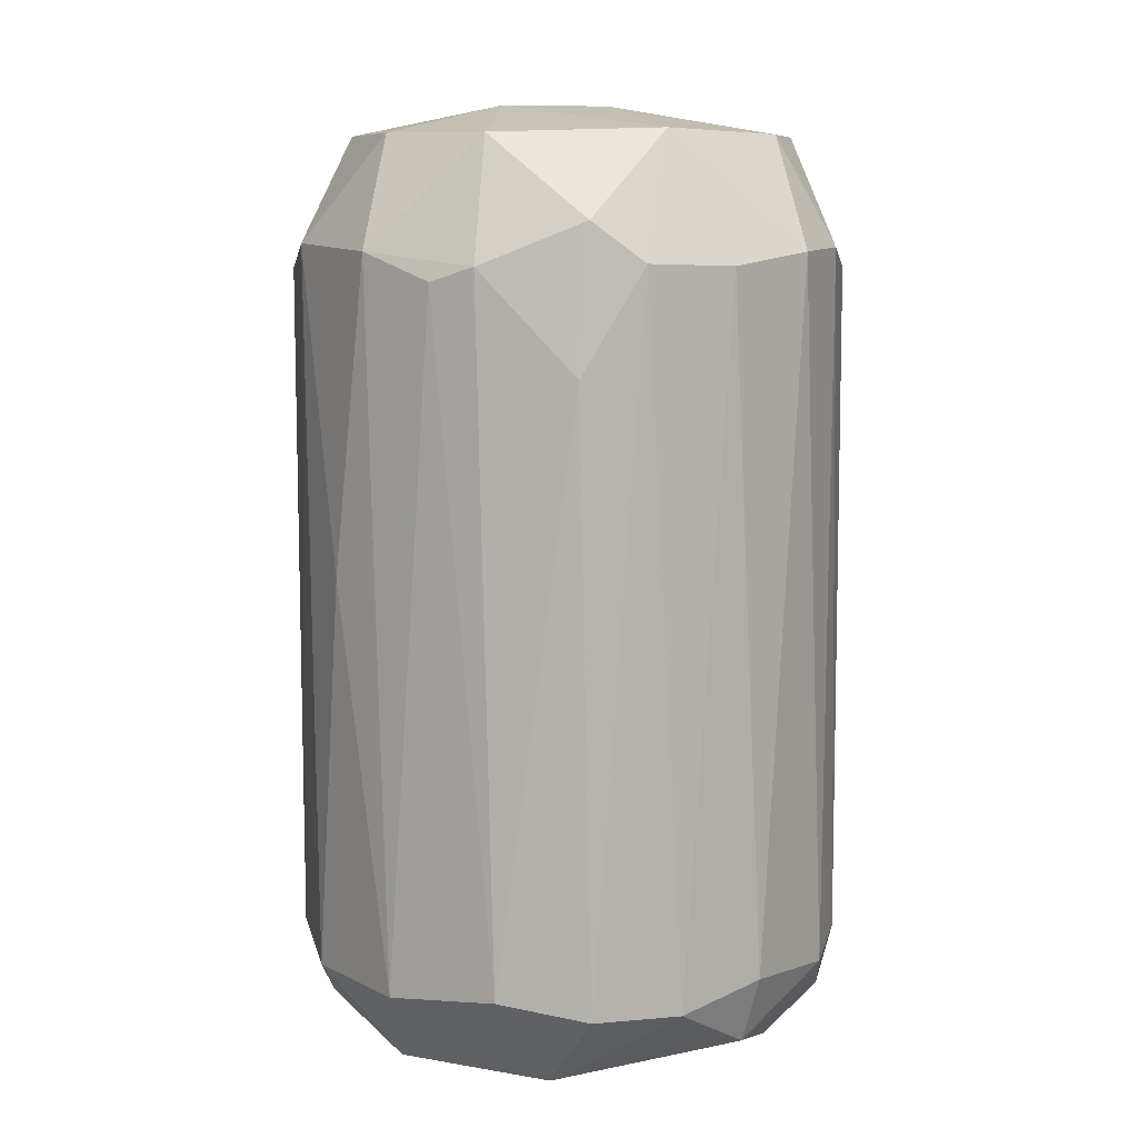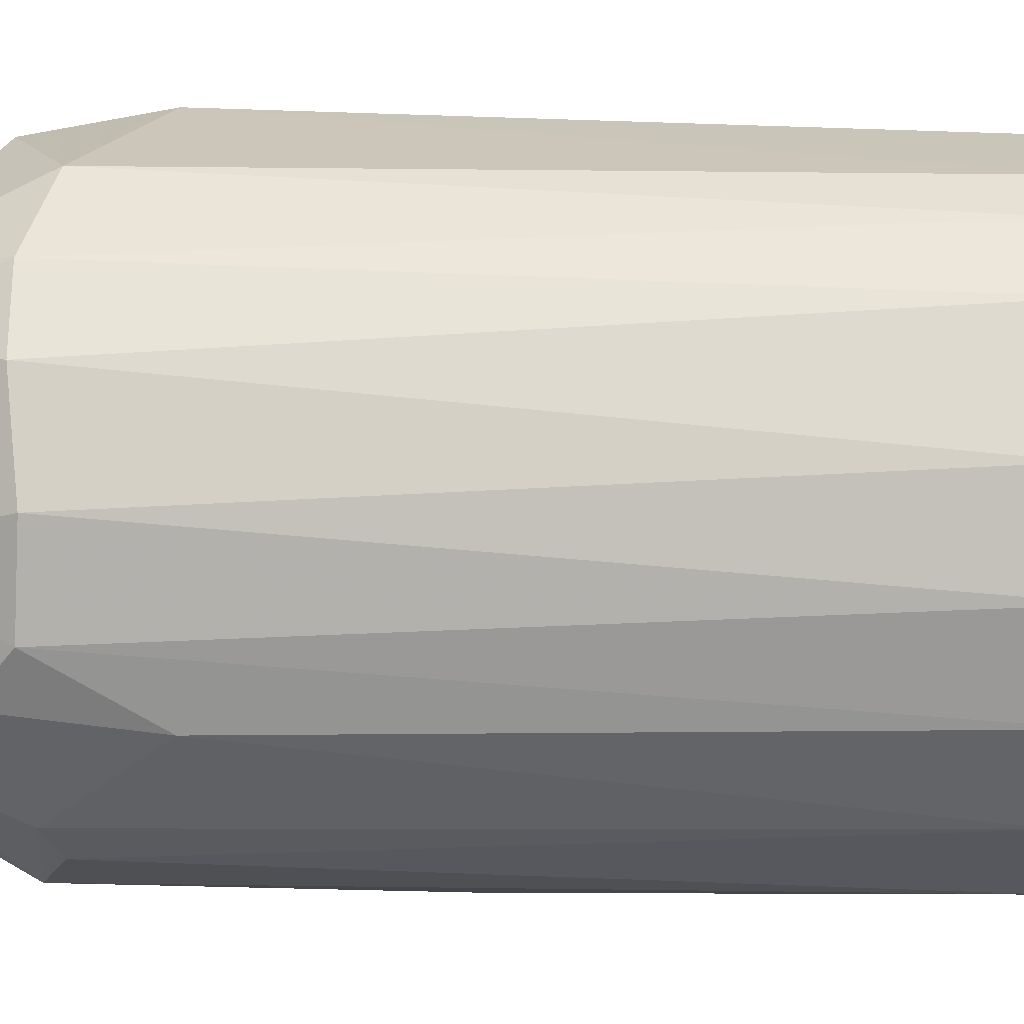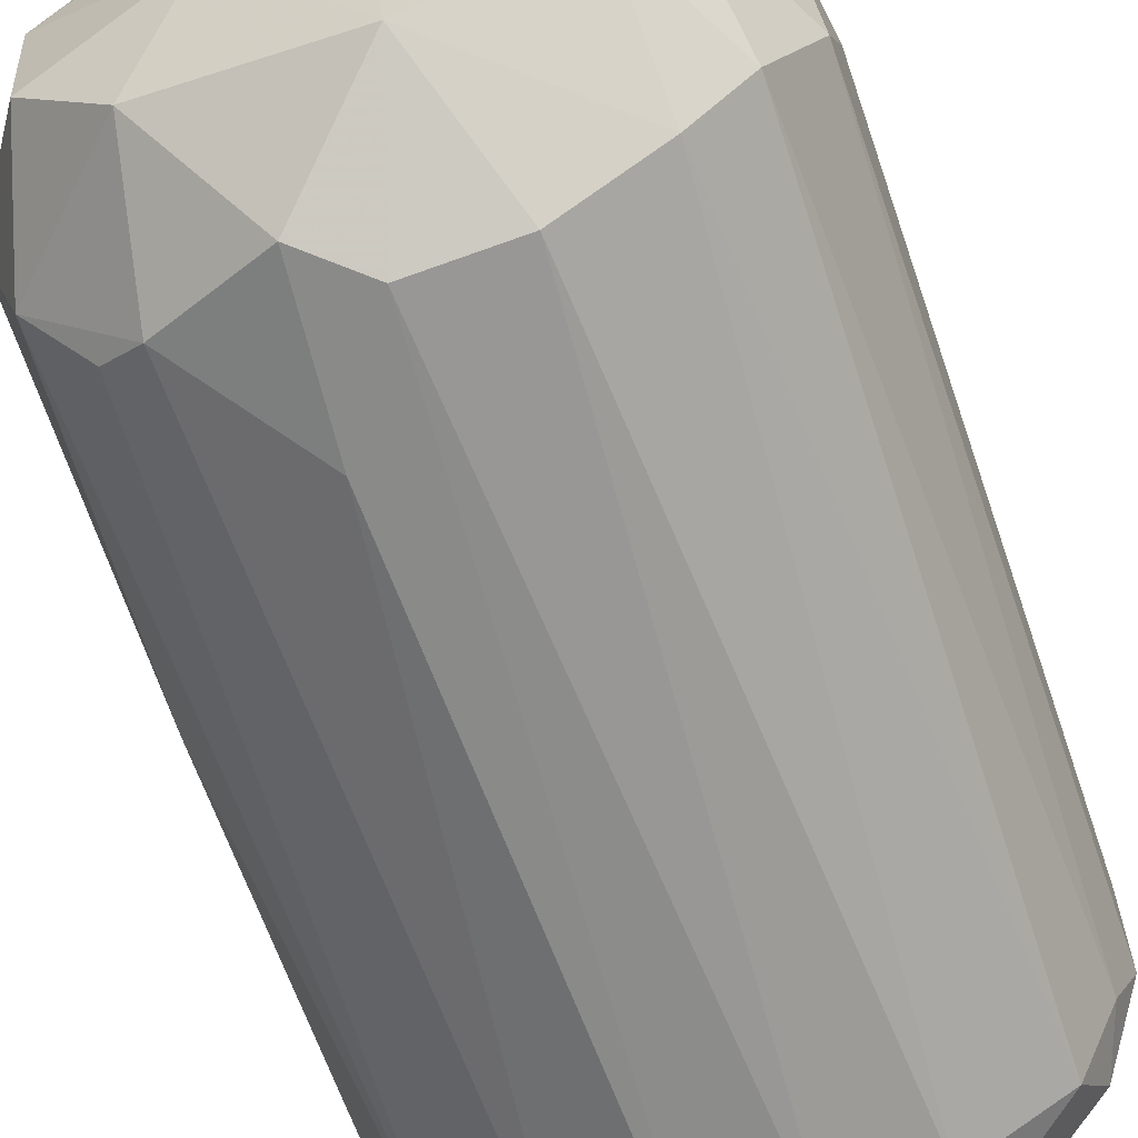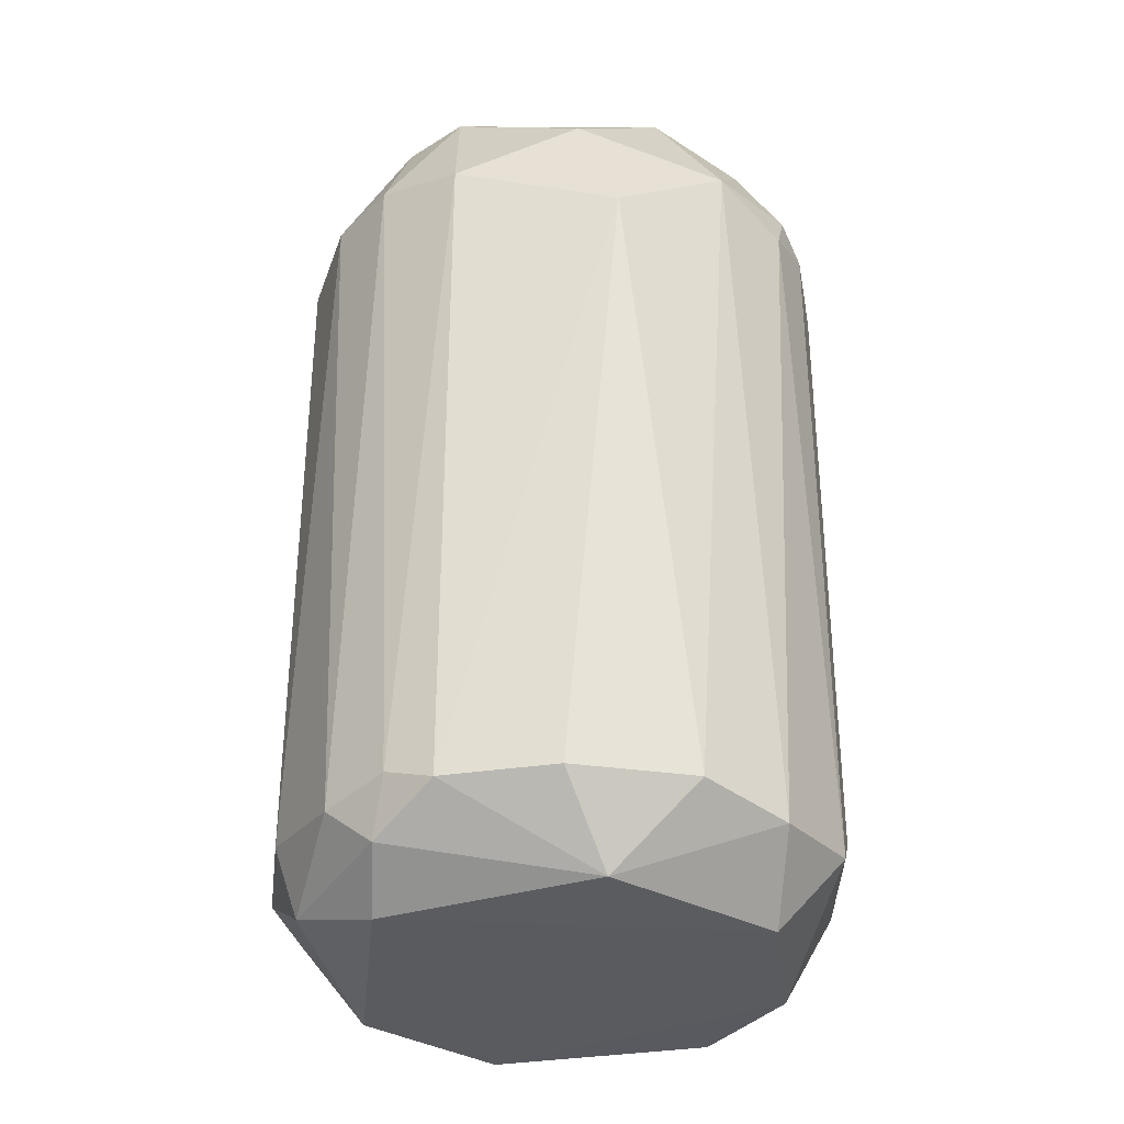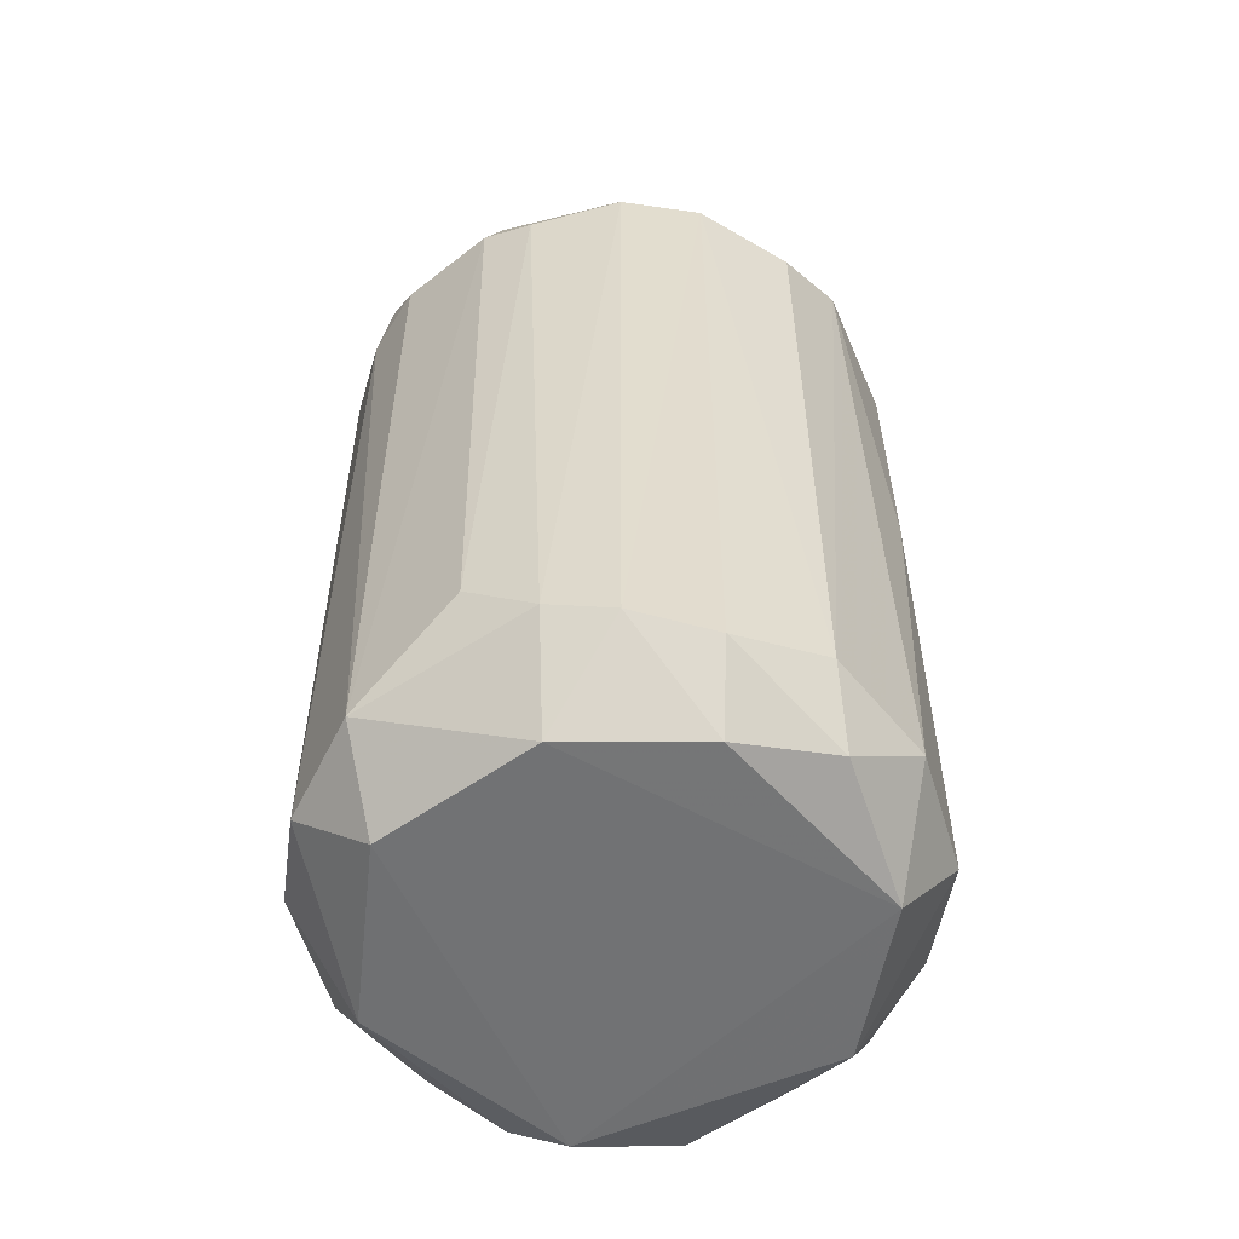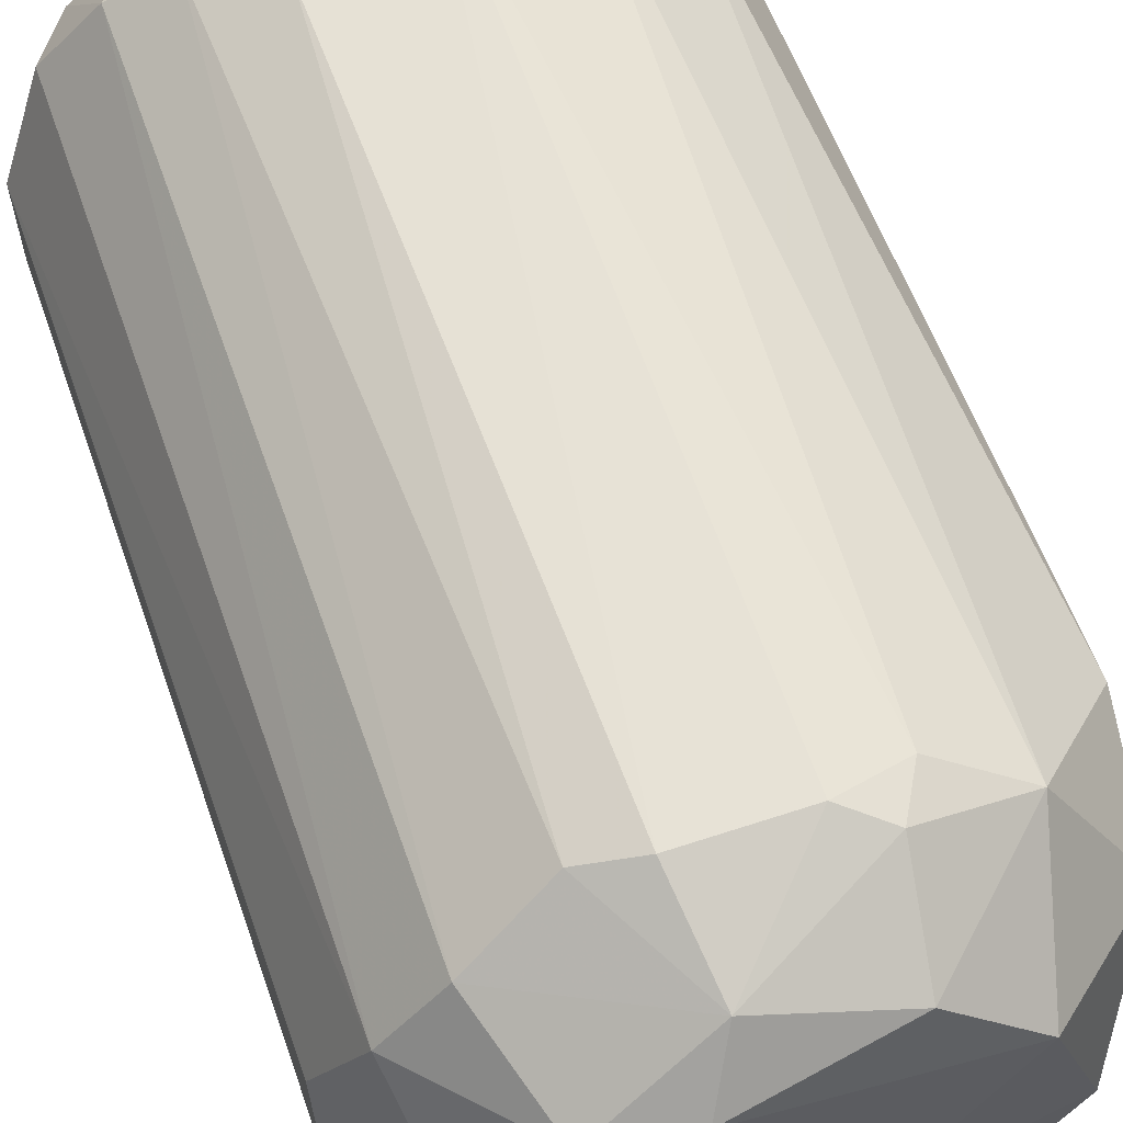
<metadata>
{"format":"obj","ext":"obj","renderer":"f3d","projection":"perspective","resolution":1024,"background":"white","views":[{"elev":9.9,"azim":-13.7,"up":"+Z"},{"elev":-69.2,"azim":89.4,"up":"+Y"},{"elev":-64.1,"azim":19.1,"up":"+Y"},{"elev":-33.2,"azim":101.4,"up":"+Z"},{"elev":-55.3,"azim":-138.9,"up":"+Z"},{"elev":62.7,"azim":-19.3,"up":"+Y"}]}
</metadata>
<code>
v -0.008705 0.0339 -0.04824
v -0.005607 -0.03426 -0.05666
v 0.005548 -0.03429 -0.05671
v 0.003988 -0.004006 0.05065
v 0.03411 0.007146 -0.05646
v -0.03421 -0.002375 0.03408
v 0.01032 0.03267 0.03576
v 0.02266 -0.02581 0.0334
v -0.03124 0.002399 -0.06327
v -0.01814 -0.02914 0.03212
v 0.03253 0.00874 0.03721
v -0.02287 0.026 0.0337
v 0.0182 0.02934 -0.05799
v 0.0294 -0.0151 -0.06134
v -0.02764 -0.02129 -0.05617
v -0.02929 0.01819 -0.05785
v 0.000757 -0.03416 0.03247
v 0.008796 0.02648 -0.06662
v -0.008858 -0.02646 -0.06661
v 0.03405 -0.007119 0.03079
v -0.008896 0.02336 0.04915
v -0.01524 -0.02161 0.04719
v 0.03411 0.01416 0.02276
v 0.02154 -0.01677 0.0471
v 0.01848 0.01691 0.04911
v -0.007156 0.03404 0.03232
v 0.02756 -0.02128 -0.05613
v -0.02636 0.007184 0.04702
v -0.02909 -0.01806 0.03357
v -0.03406 -0.007114 -0.05631
v -0.03405 0.007121 0.03071
v 0.005564 0.03441 -0.05683
v 0.02635 0.01039 -0.0664
v -0.01208 0.02489 -0.06666
v 0.02283 0.02602 0.03372
v 0.02757 0.0213 -0.05614
v -0.01653 0.03066 -0.05443
v 0.02174 -0.01692 -0.06692
v 0.03419 -0.007148 -0.05658
v -0.03419 0.007149 -0.05491
v 0.01646 -0.03061 -0.05437
v 0.01176 -0.03222 0.03204
v -0.02493 -0.01365 -0.06669
v -0.01656 -0.0307 -0.05452
v 0.005624 -0.02505 0.04774
v -0.02933 0.01822 0.03392
v -0.02486 -0.0104 0.04722
v -0.007131 -0.03392 0.01956
v 0.02906 -0.01807 0.03361
v 0.02623 -0.008743 0.04687
v -0.02302 0.02617 -0.05641
v -0.008897 -0.002407 0.05077
v 0.01513 -0.02792 -0.06311
v -0.03214 -0.01331 -0.005709
v -0.01338 0.0322 0.03043
v 0.01333 0.03224 0.03048
v -0.01837 0.02154 0.047
v 0.008731 0.02628 0.04691
v 0.005544 0.03428 0.0326
v -0.02483 0.0136 -0.06646
v -0.005603 -0.03264 0.03733
v 0.03215 -0.01333 -0.05435
v -0.02273 -0.02583 0.03032
v -0.005608 0.02949 0.04376
f 59 26 64
f 2 3 17
f 3 2 19
f 11 20 23
f 10 22 29
f 6 28 31
f 13 18 32
f 1 26 32
f 18 13 33
f 32 18 34
f 11 23 35
f 25 11 35
f 23 5 36
f 5 33 36
f 33 13 36
f 13 35 36
f 35 23 36
f 1 32 37
f 32 34 37
f 33 14 38
f 18 33 38
f 34 18 38
f 5 23 39
f 23 20 39
f 33 5 39
f 14 33 39
f 16 9 40
f 9 30 40
f 30 6 40
f 6 31 40
f 27 8 41
f 17 3 42
f 3 41 42
f 41 8 42
f 19 15 43
f 30 9 43
f 15 30 43
f 38 19 43
f 34 38 43
f 19 2 44
f 15 19 44
f 8 24 45
f 24 4 45
f 17 42 45
f 42 8 45
f 31 28 46
f 16 40 46
f 40 31 46
f 28 6 47
f 29 22 47
f 6 29 47
f 2 17 48
f 44 2 48
f 10 44 48
f 24 8 49
f 8 27 49
f 20 11 50
f 4 24 50
f 11 25 50
f 25 4 50
f 24 49 50
f 49 20 50
f 12 37 51
f 37 34 51
f 46 12 51
f 16 46 51
f 4 25 52
f 25 21 52
f 21 28 52
f 45 4 52
f 22 45 52
f 47 22 52
f 28 47 52
f 3 19 53
f 14 27 53
f 19 38 53
f 38 14 53
f 41 3 53
f 27 41 53
f 29 6 54
f 15 29 54
f 30 15 54
f 6 30 54
f 26 1 55
f 37 12 55
f 1 37 55
f 13 32 56
f 7 35 56
f 35 13 56
f 28 21 57
f 12 46 57
f 46 28 57
f 21 25 58
f 35 7 58
f 25 35 58
f 32 26 59
f 7 56 59
f 56 32 59
f 9 16 60
f 43 9 60
f 34 43 60
f 16 51 60
f 51 34 60
f 22 10 61
f 45 22 61
f 17 45 61
f 48 17 61
f 10 48 61
f 27 14 62
f 39 20 62
f 14 39 62
f 20 49 62
f 49 27 62
f 29 15 63
f 10 29 63
f 44 10 63
f 15 44 63
f 26 55 64
f 55 12 64
f 57 21 64
f 12 57 64
f 21 58 64
f 58 7 64
f 7 59 64

</code>
